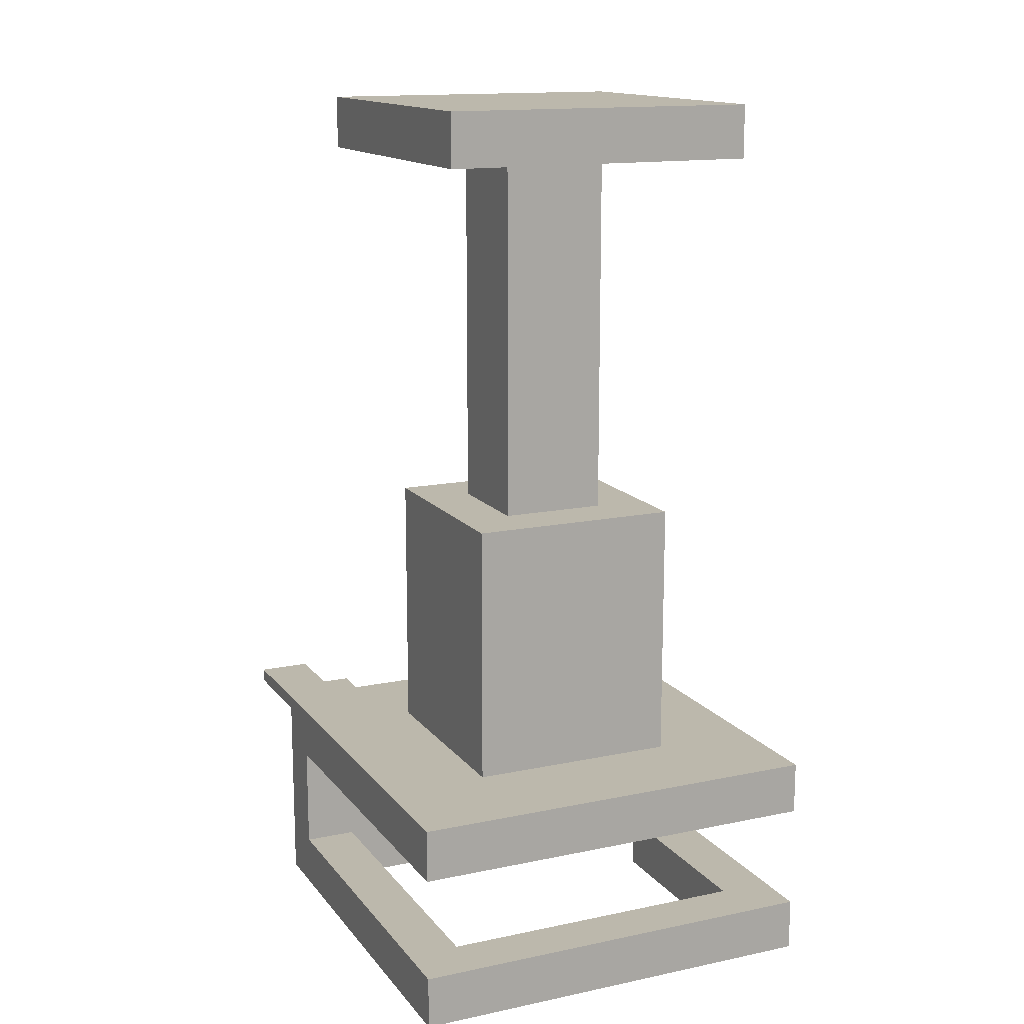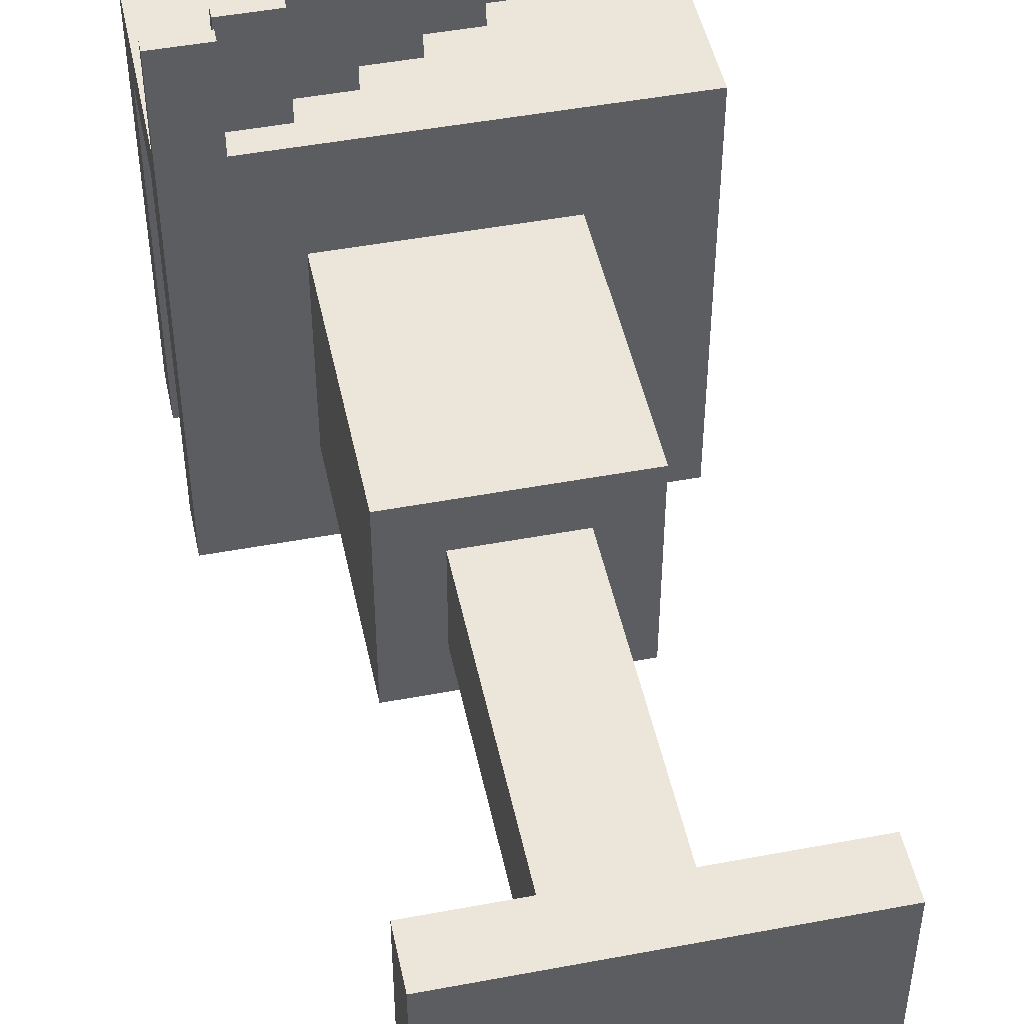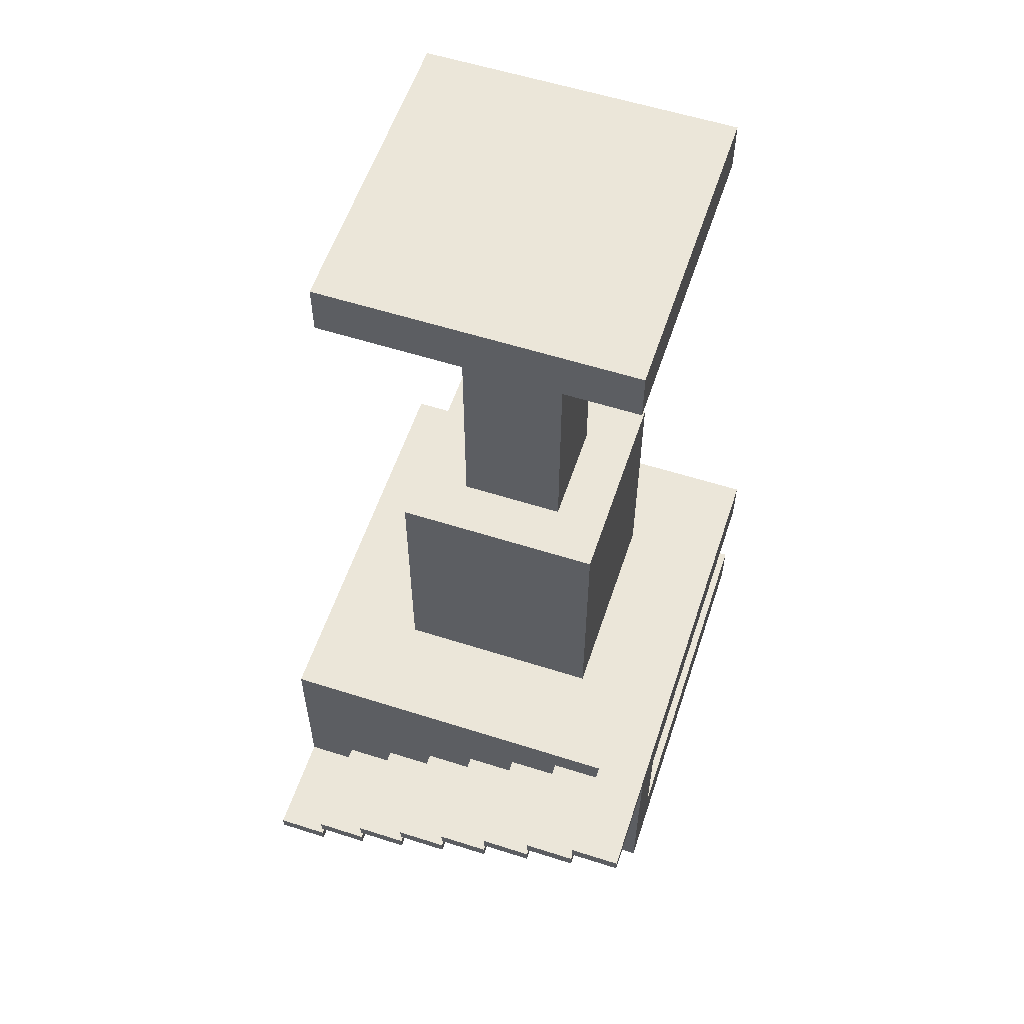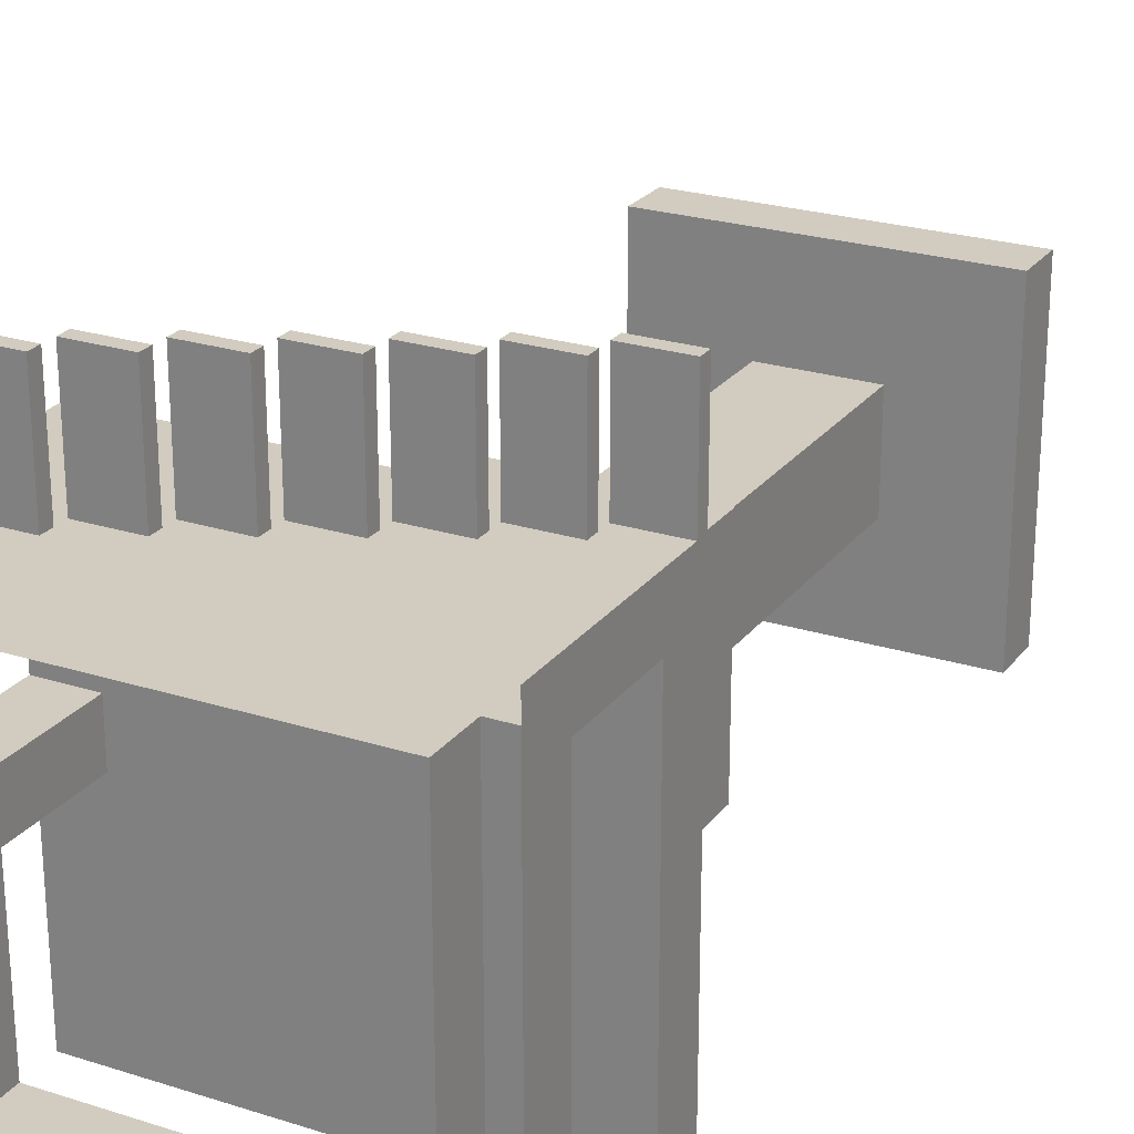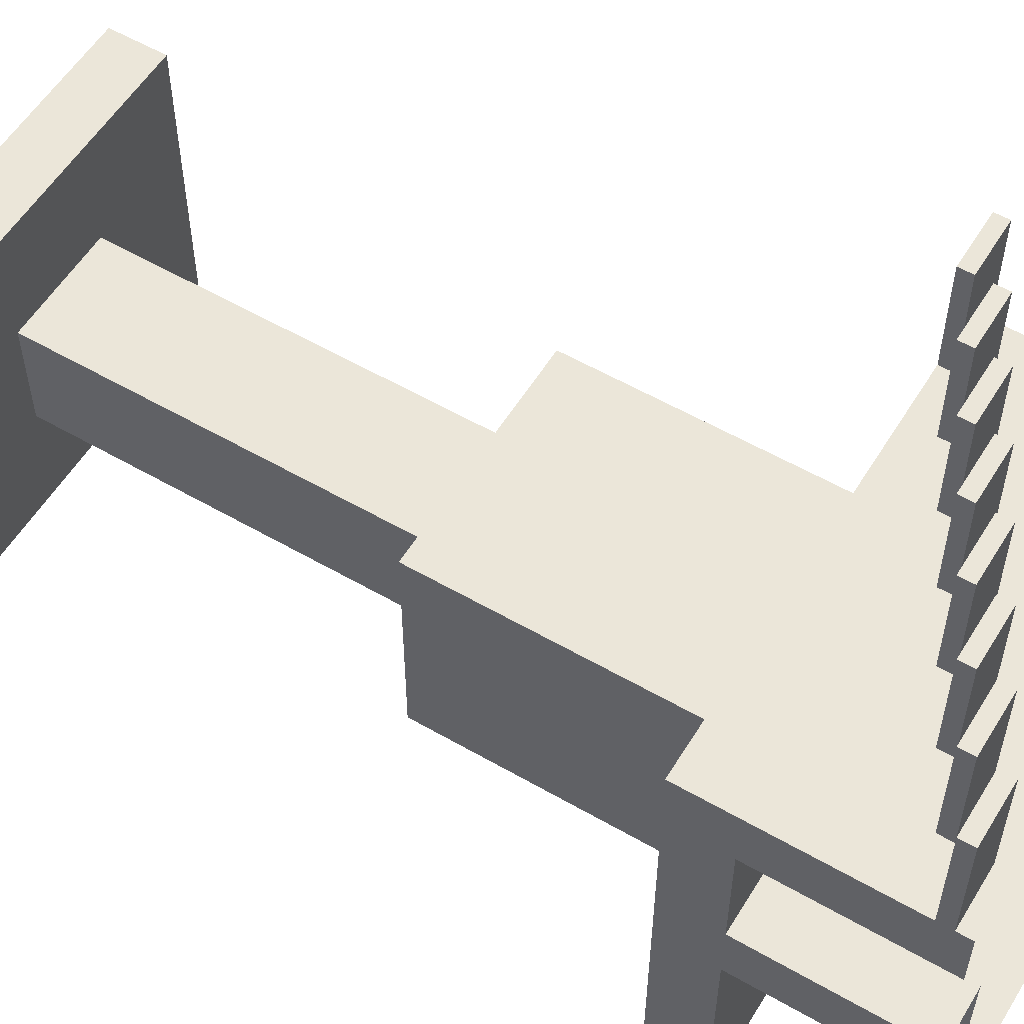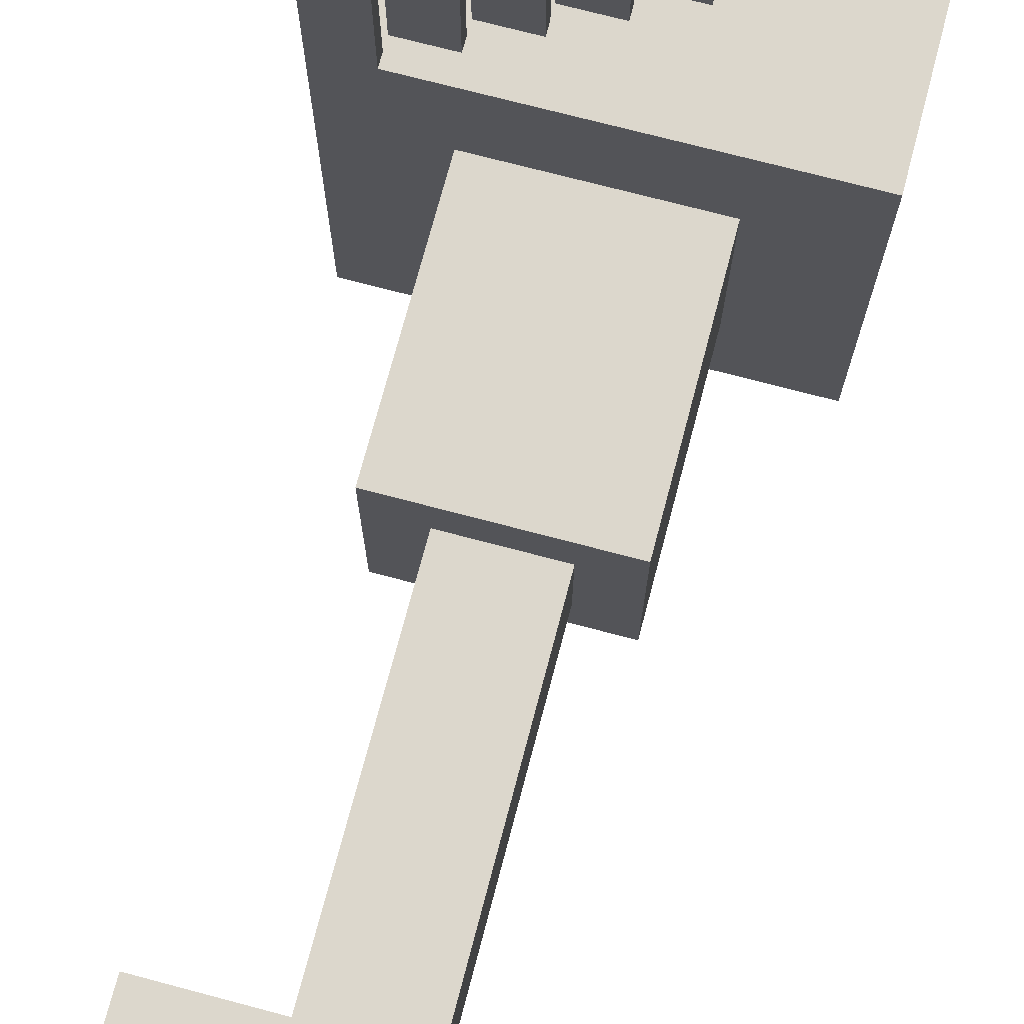
<metadata>
{"format":"obj","ext":"obj","renderer":"f3d","projection":"perspective","resolution":1024,"background":"white","views":[{"elev":14.6,"azim":-24.4,"up":"+Z"},{"elev":48.1,"azim":-11.9,"up":"+Y"},{"elev":57.6,"azim":-161.7,"up":"+Z"},{"elev":24.1,"azim":-152.2,"up":"+Y"},{"elev":56.1,"azim":121.2,"up":"+Y"},{"elev":72.8,"azim":14.8,"up":"+Y"}]}
</metadata>
<code>
g Top
v 2.502 6.5 11.1
v 3.502 6.5 11.1
v 3.502 4.5 11.1
v 2.502 4.5 11.1
v 0.5024 6.501 12.1
v 1.502 6.501 12.1
v 1.502 4.501 12.1
v 0.5017 4.501 12.1
v -1.498 6.502 13.1
v -0.4976 6.501 13.1
v -0.4983 4.501 13.1
v -1.498 4.502 13.1
v -3.501 -3.498 14.1
v 4.502 4.5 14.1
v 4.499 -3.5 14.1
v -3.498 4.502 14.1
v -3.498 4.502 14.1
v -3.498 6.502 14.1
v -2.498 4.502 14.1
v -2.498 6.502 14.1
v 3.502 6.5 10.6
v 4.502 6.5 10.6
v 4.502 4.5 10.6
v 3.502 4.5 10.6
v 1.502 6.501 11.6
v 2.502 6.5 11.6
v 2.502 4.5 11.6
v 1.502 4.501 11.6
v -0.4976 6.501 12.6
v 0.5024 6.501 12.6
v 0.5017 4.501 12.6
v -0.4983 4.501 12.6
v -2.498 6.502 13.6
v -1.498 6.502 13.6
v -1.498 4.502 13.6
v -2.498 4.502 13.6
v -1.499 2.502 19.09
v 2.5 -1.5 19.09
v -1.5 -1.498 19.09
v 2.501 2.5 19.09
v 2.502 6.5 10.85
v 2.502 6.5 11.1
v 2.502 4.5 11.1
v 2.502 4.5 10.85
v 0.5024 6.501 11.85
v 0.5024 6.501 12.1
v 0.5017 4.501 12.1
v 0.5017 4.501 11.85
v -1.498 6.502 12.85
v -1.498 6.502 13.1
v -1.498 4.502 13.1
v -1.498 4.502 12.85
v -3.498 6.502 13.85
v -3.498 6.502 14.1
v -3.498 4.502 14.1
v -3.498 4.502 13.85
v 3.502 6.5 11.1
v 2.502 6.5 11.1
v 2.502 6.5 10.85
v 3.502 6.5 10.85
v 1.502 6.501 12.1
v 0.5024 6.501 12.1
v 0.5024 6.501 11.85
v 1.502 6.501 11.85
v -0.4976 6.501 13.1
v -1.498 6.502 13.1
v -1.498 6.502 12.85
v -0.4976 6.501 12.85
v -2.498 6.502 14.1
v -3.498 6.502 14.1
v -3.498 6.502 13.85
v -2.498 6.502 13.85
v 3.502 4.5 11.1
v 3.502 6.5 11.1
v 3.502 6.5 10.85
v 3.502 4.5 10.85
v 3.502 6.5 10.35
v 3.502 6.5 10.6
v 3.502 4.5 10.6
v 3.502 4.5 10.35
v 4.502 6.5 10.6
v 4.502 6.5 10.35
v 4.502 4.5 10.35
v 4.502 4.5 10.6
v 4.502 6.5 10.6
v 3.502 6.5 10.6
v 3.502 6.5 10.35
v 4.502 6.5 10.35
v -0.4983 4.501 13.1
v -0.4976 6.501 13.1
v -0.4976 6.501 12.85
v -0.4983 4.501 12.85
v 1.502 6.501 11.85
v 1.502 4.501 12.1
v 1.502 6.501 12.1
v 1.502 4.501 11.85
v 1.502 6.501 11.35
v 1.502 6.501 11.6
v 1.502 4.501 11.6
v 1.502 4.501 11.35
v 2.502 6.5 11.6
v 2.502 6.5 11.35
v 2.502 4.5 11.35
v 2.502 4.5 11.6
v 1.502 6.501 11.35
v 2.502 6.5 11.35
v 2.502 6.5 11.6
v 1.502 6.501 11.6
v 0.5024 6.501 12.6
v 0.5024 6.501 12.35
v 0.5017 4.501 12.35
v 0.5017 4.501 12.6
v -0.4976 6.501 12.35
v -0.4976 6.501 12.6
v -0.4983 4.501 12.6
v -0.4983 4.501 12.35
v -2.498 6.502 13.35
v -2.498 6.502 13.6
v -2.498 4.502 13.6
v -2.498 4.502 13.35
v -1.498 6.502 13.6
v -1.498 6.502 13.35
v -1.498 4.502 13.35
v -1.498 4.502 13.6
v 0.5024 6.501 12.6
v -0.4976 6.501 12.6
v -0.4976 6.501 12.35
v 0.5024 6.501 12.35
v -2.498 6.502 13.35
v -1.498 6.502 13.35
v -1.498 6.502 13.6
v -2.498 6.502 13.6
v -2.498 4.502 14.1
v -2.498 6.502 14.1
v -2.498 6.502 13.85
v -2.498 4.502 13.85
v 3.499 -2.5 11.1
v -2.501 -2.498 11.1
v -2.501 -2.498 10.1
v 3.499 -2.5 10.1
v -2.501 -2.498 11.1
v -2.499 3.502 10.1
v -2.501 -2.498 10.1
v -2.499 3.502 11.1
v -3.499 3.502 13.1
v 4.501 3.5 13.1
v 4.501 3.5 10.1
v -2.499 3.502 11.1
v -3.499 3.502 11.1
v -2.499 3.502 10.1
v 4.5 0.4996 13.1
v 4.499 -3.5 13.1
v 4.499 -3.5 14.1
v 4.502 4.5 14.1
v 4.501 1.5 13.1
v 4.501 1.5 10.1
v 4.5 0.4996 11.1
v 4.499 -3.5 10.1
v 4.499 -3.5 11.1
v 4.501 3.5 13.1
v 4.501 3.5 10.1
v 4.502 4.5 10.1
v 4.499 -3.5 13.1
v -3.501 -3.498 13.1
v -3.501 -3.498 14.1
v 4.499 -3.5 14.1
v 4.502 4.5 10.1
v -3.498 4.502 14.1
v -3.498 4.502 10.1
v 4.502 4.5 14.1
v 3.502 6.5 10.85
v 2.502 6.5 10.85
v 2.502 4.5 10.85
v 3.502 4.5 10.85
v 1.502 6.501 11.85
v 0.5024 6.501 11.85
v 0.5017 4.501 11.85
v 1.502 4.501 11.85
v -0.4976 6.501 12.85
v -1.498 6.502 12.85
v -1.498 4.502 12.85
v -0.4983 4.501 12.85
v -2.498 6.502 13.85
v -3.498 6.502 13.85
v -3.498 4.502 13.85
v -2.498 4.502 13.85
v -3.499 3.502 11.1
v -2.499 3.502 11.1
v -2.501 -2.498 11.1
v -3.501 -3.498 11.1
v 3.499 -2.5 11.1
v 4.499 -3.5 11.1
v 3.5 0.4999 11.1
v 4.5 0.4996 11.1
v -3.499 3.502 11.1
v -3.501 -3.498 11.1
v -3.501 -3.498 10.1
v -3.498 4.502 10.1
v -3.498 4.502 14.1
v -3.499 3.502 13.1
v -3.501 -3.498 14.1
v -3.501 -3.498 13.1
v 3.501 1.5 13.1
v 3.5 0.4999 13.1
v 3.5 0.4999 11.1
v 3.501 1.5 10.1
v 3.499 -2.5 10.1
v 3.499 -2.5 11.1
v 3.501 1.5 10.1
v 4.501 1.5 10.1
v 4.501 1.5 13.1
v 3.501 1.5 13.1
v 4.5 0.4996 11.1
v 3.5 0.4999 11.1
v 3.5 0.4999 13.1
v 4.5 0.4996 13.1
v 4.502 6.5 10.35
v 3.502 6.5 10.35
v 3.502 4.5 10.35
v 4.502 4.5 10.35
v 2.502 6.5 11.35
v 1.502 6.501 11.35
v 1.502 4.501 11.35
v 2.502 4.5 11.35
v 4.499 -3.5 11.1
v 4.499 -3.5 10.1
v -3.501 -3.498 10.1
v -3.501 -3.498 11.1
v 0.5024 6.501 12.35
v -0.4976 6.501 12.35
v -0.4983 4.501 12.35
v 0.5017 4.501 12.35
v -1.498 6.502 13.35
v -2.498 6.502 13.35
v -2.498 4.502 13.35
v -1.498 4.502 13.35
v -1.5 -1.498 19.09
v 2.5 -1.5 19.09
v 2.5 -1.5 14.1
v -1.5 -1.498 14.1
v -1.499 2.502 19.09
v -1.5 -1.498 19.09
v -1.5 -1.498 14.1
v -1.499 2.502 14.1
v 2.5 -1.5 19.09
v 2.501 2.5 19.09
v 2.501 2.5 14.1
v 2.5 -1.5 14.1
v 2.501 2.5 19.09
v -1.499 2.502 19.09
v -1.499 2.502 14.1
v 2.501 2.5 14.1
v -0.5 -0.4987 26.09
v 1.5 -0.4994 26.09
v 1.5 -0.4994 19.09
v -0.5 -0.4987 19.09
v -0.4993 1.501 26.09
v -0.5 -0.4987 26.09
v -0.5 -0.4987 19.09
v -0.4993 1.501 19.09
v 1.5 -0.4994 26.09
v 1.501 1.501 26.09
v 1.501 1.501 19.09
v 1.5 -0.4994 19.09
v 1.501 1.501 26.09
v -0.4993 1.501 26.09
v -0.4993 1.501 19.09
v 1.501 1.501 19.09
v 3.481 3.48 26.09
v -2.481 -2.478 26.09
v 3.479 -2.48 26.09
v -2.479 3.482 26.09
v -2.479 3.482 27.09
v 3.479 -2.48 27.09
v -2.481 -2.478 27.09
v 3.481 3.48 27.09
v 3.479 -2.48 27.09
v 3.479 -2.48 26.09
v -2.481 -2.478 26.09
v -2.481 -2.478 27.09
v 3.481 3.48 27.09
v 3.481 3.48 26.09
v 3.479 -2.48 26.09
v 3.479 -2.48 27.09
v -2.479 3.482 27.09
v -2.481 -2.478 27.09
v -2.481 -2.478 26.09
v -2.479 3.482 26.09
v 3.481 3.48 26.09
v 3.481 3.48 27.09
v -2.479 3.482 27.09
v -2.479 3.482 26.09
v 3.501 1.5 13.1
v 4.501 1.5 13.1
v 4.501 3.5 13.1
v -3.499 3.502 13.1
v 3.5 0.4999 13.1
v 4.499 -3.5 13.1
v 4.5 0.4996 13.1
v -3.501 -3.498 13.1
g Top_0
f 3 2 1
f 1 4 3
f 7 6 5
f 5 8 7
f 11 10 9
f 9 12 11
f 15 14 13
f 16 13 14
f 19 18 17
f 19 20 18
f 23 22 21
f 21 24 23
f 27 26 25
f 25 28 27
f 31 30 29
f 29 32 31
f 35 34 33
f 33 36 35
f 39 38 37
f 40 37 38
f 43 42 41
f 41 44 43
f 47 46 45
f 45 48 47
f 51 50 49
f 49 52 51
f 55 54 53
f 53 56 55
f 59 58 57
f 57 60 59
f 63 62 61
f 61 64 63
f 67 66 65
f 65 68 67
f 71 70 69
f 69 72 71
f 75 74 73
f 73 76 75
f 79 78 77
f 77 80 79
f 83 82 81
f 81 84 83
f 87 86 85
f 85 88 87
f 91 90 89
f 89 92 91
f 95 94 93
f 96 93 94
f 99 98 97
f 97 100 99
f 103 102 101
f 101 104 103
f 107 106 105
f 105 108 107
f 111 110 109
f 109 112 111
f 115 114 113
f 113 116 115
f 119 118 117
f 117 120 119
f 123 122 121
f 121 124 123
f 127 126 125
f 125 128 127
f 131 130 129
f 129 132 131
f 135 134 133
f 133 136 135
g Top_1
f 139 138 137
f 137 140 139
f 143 142 141
f 144 141 142
f 147 146 145
f 147 145 148
f 145 149 148
f 147 148 150
f 153 152 151
f 153 151 154
f 151 155 154
f 151 156 155
f 151 157 156
f 157 158 156
f 157 159 158
f 155 160 154
f 160 161 154
f 161 162 154
f 165 164 163
f 163 166 165
f 169 168 167
f 170 167 168
f 173 172 171
f 171 174 173
f 177 176 175
f 175 178 177
f 181 180 179
f 179 182 181
f 185 184 183
f 183 186 185
f 189 188 187
f 189 187 190
f 189 190 191
f 190 192 191
f 192 193 191
f 192 194 193
f 197 196 195
f 197 195 198
f 195 199 198
f 195 200 199
f 200 201 199
f 200 202 201
f 205 204 203
f 205 203 206
f 205 206 207
f 205 207 208
f 211 210 209
f 209 212 211
f 215 214 213
f 213 216 215
f 219 218 217
f 217 220 219
f 223 222 221
f 221 224 223
f 227 226 225
f 225 228 227
f 231 230 229
f 229 232 231
f 235 234 233
f 233 236 235
f 239 238 237
f 237 240 239
f 243 242 241
f 241 244 243
f 247 246 245
f 245 248 247
f 251 250 249
f 249 252 251
f 255 254 253
f 253 256 255
f 259 258 257
f 257 260 259
f 263 262 261
f 261 264 263
f 267 266 265
f 265 268 267
f 271 270 269
f 272 269 270
f 275 274 273
f 276 273 274
f 279 278 277
f 277 280 279
f 283 282 281
f 281 284 283
f 287 286 285
f 285 288 287
f 291 290 289
f 289 292 291
g Top_2
f 295 294 293
f 296 295 293
f 296 293 297
f 296 297 298
f 297 299 298
f 296 298 300

</code>
